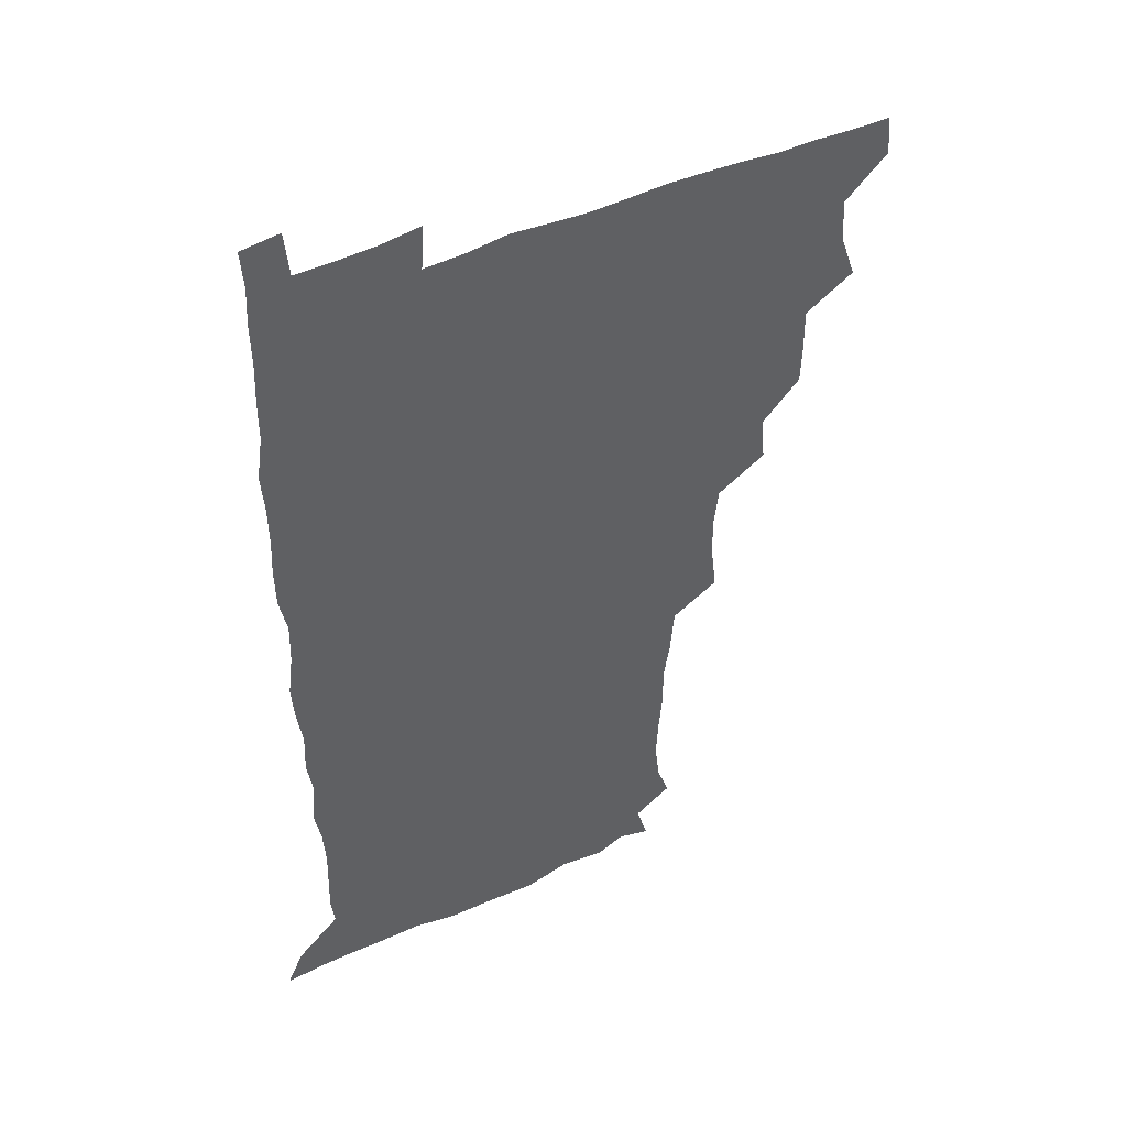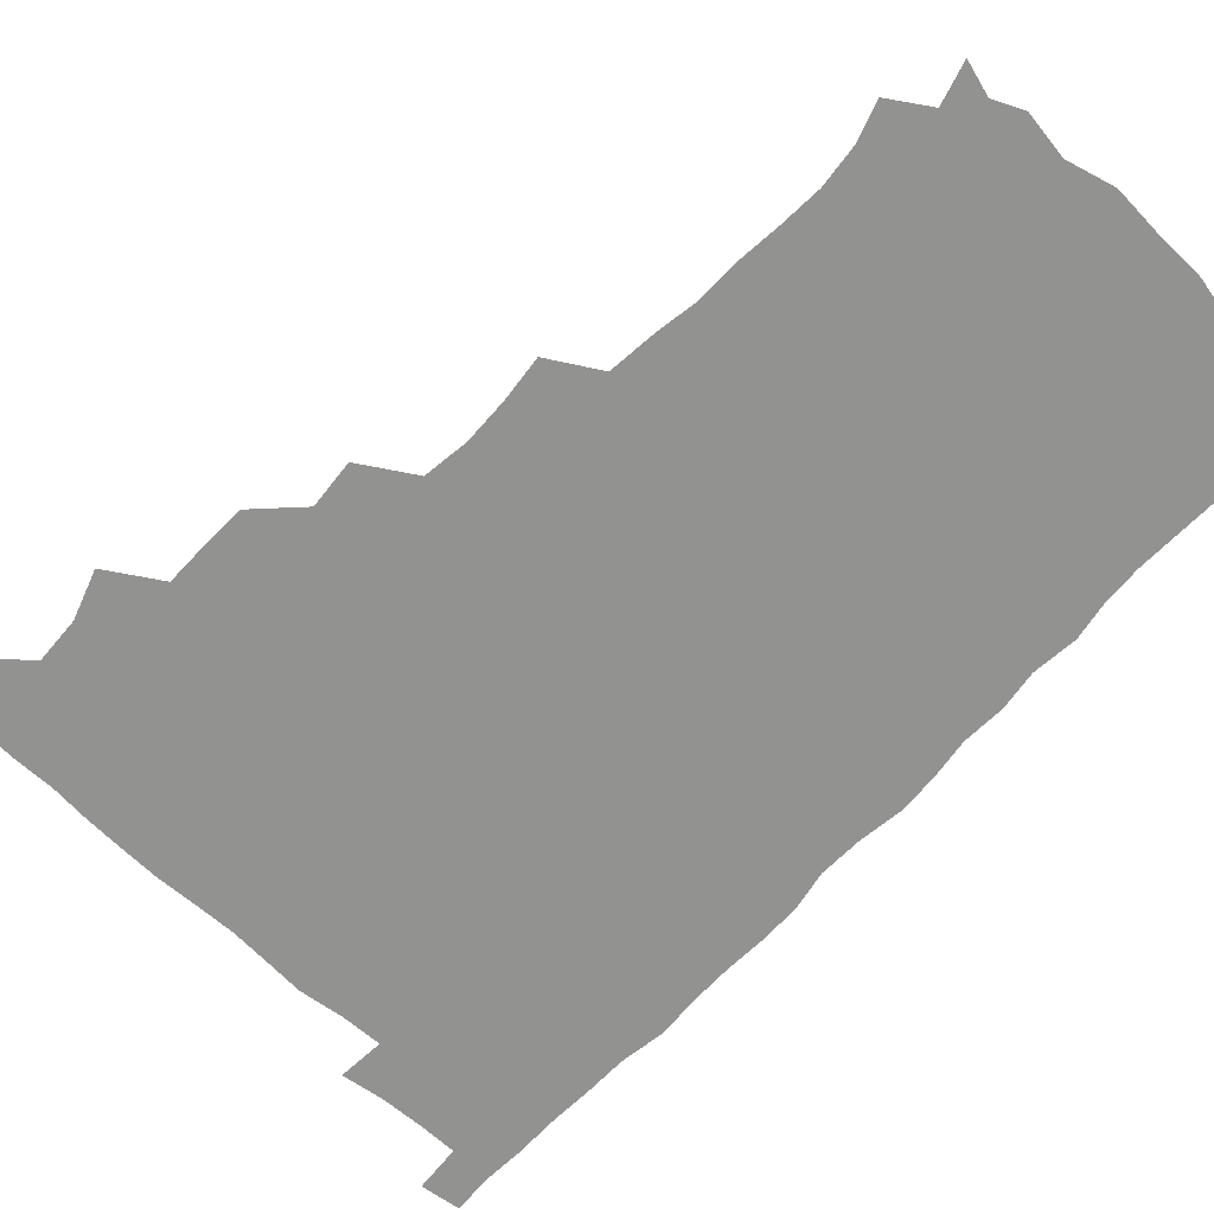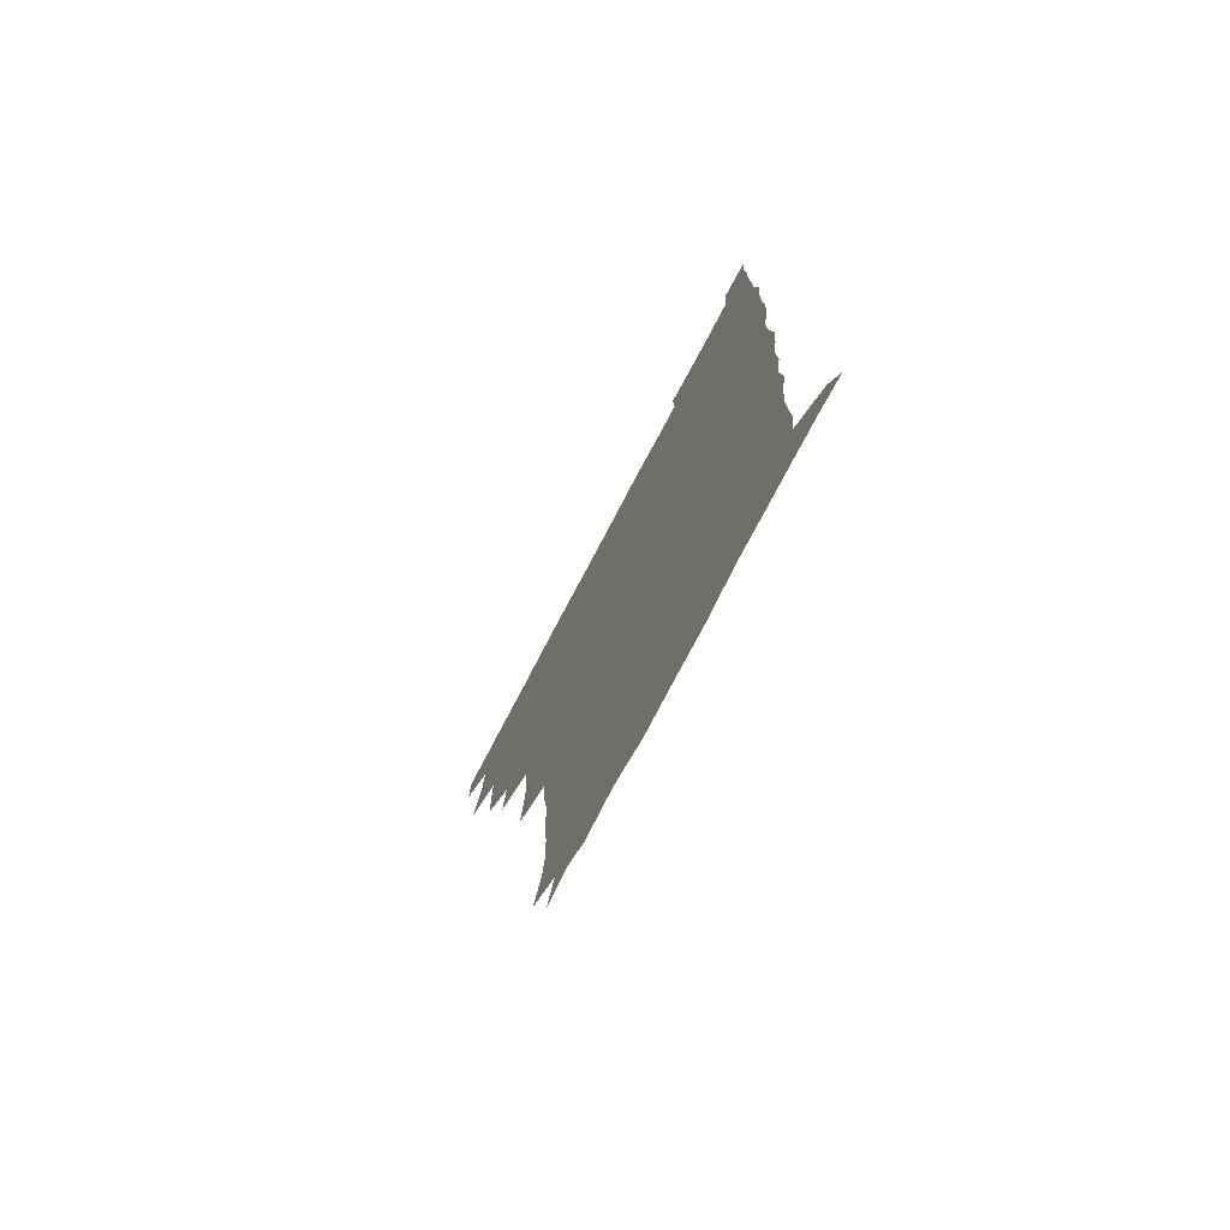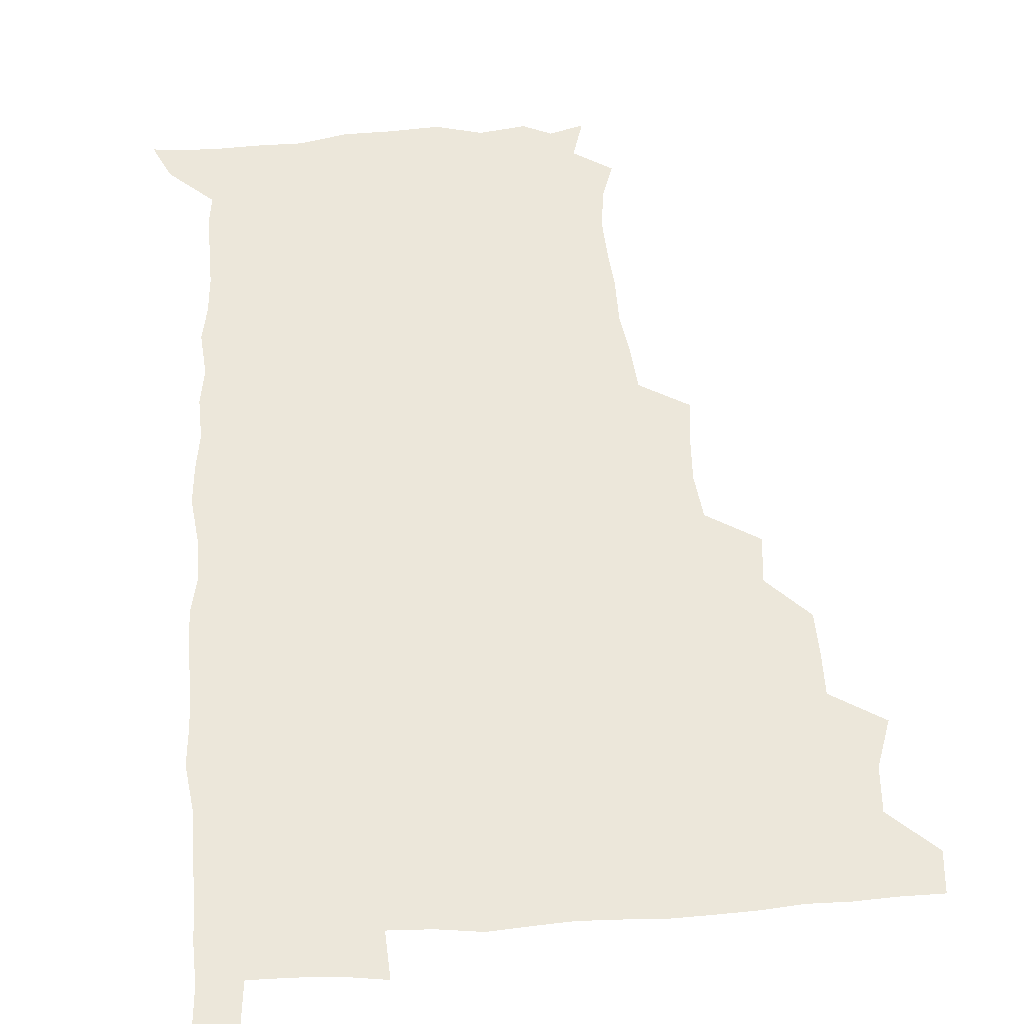
<metadata>
{"format":"obj","ext":"obj","renderer":"f3d","projection":"perspective","resolution":1024,"background":"white","views":[{"elev":45.9,"azim":152.1,"up":"+Y"},{"elev":-66.2,"azim":-43.2,"up":"+Z"},{"elev":-75.7,"azim":62.2,"up":"+Y"},{"elev":53.7,"azim":176.0,"up":"+Z"}]}
</metadata>
<code>
v 479.8 509.7 0
v 481.1 525.1 0
v 489.5 459.7 0
v 495.6 477.4 0
v 496.6 494.2 0
v 497.1 509.9 0
v 496.5 525.1 0
v 508.7 415.7 0
v 508.3 431.4 0
v 508.5 447.8 0
v 511.8 465.2 0
v 512.3 480.1 0
v 513.5 495.5 0
v 512.7 510.1 0
v 511.4 525.9 0
v 522.2 382.6 0
v 523.8 400.3 0
v 525.7 418.3 0
v 526.5 434.9 0
v 525.6 449.9 0
v 526.7 465.3 0
v 527.4 480.5 0
v 528.4 495.6 0
v 527.4 510.4 0
v 526.5 525.6 0
v 540.5 320.8 0
v 542.5 337.2 0
v 543.2 354 0
v 541.2 370.7 0
v 540.7 387.8 0
v 543.3 406.3 0
v 541 420 0
v 544.4 438.1 0
v 543.9 452.2 0
v 542.9 466.4 0
v 543.3 481.1 0
v 543.3 495.5 0
v 542.5 510 0
v 541 526.9 0
v 558.2 199.7 0
v 562.8 213.5 0
v 564.7 229.3 0
v 563.9 245 0
v 562.6 260 0
v 562.5 277.3 0
v 560.2 291.8 0
v 558.6 310 0
v 558.3 327.4 0
v 558.5 343.6 0
v 557.7 358.9 0
v 557.5 375.3 0
v 557.2 391 0
v 557.8 407.2 0
v 557.1 421.8 0
v 558 437.2 0
v 558.5 452.4 0
v 558.6 467 0
v 558.3 481.3 0
v 557.7 495.7 0
v 556.9 510.7 0
v 555.6 527.4 0
v 567.9 175.3 0
v 572.4 190.4 0
v 571.6 202 0
v 577.7 222.7 0
v 577.5 237.7 0
v 577.1 252.8 0
v 576.4 268.1 0
v 575.1 282.6 0
v 574.7 299.6 0
v 574.4 316.4 0
v 574.2 332.3 0
v 573.2 346.4 0
v 572.9 361.9 0
v 572.4 377 0
v 572.3 392.4 0
v 573 408.4 0
v 573.4 423.4 0
v 573.1 437.7 0
v 573.3 452.6 0
v 573 467 0
v 572.5 481.3 0
v 572.4 495.6 0
v 571.9 510 0
v 570 527.8 0
v 580.5 179 0
v 585 192.4 0
v 587.4 208.1 0
v 591.6 228.4 0
v 590.9 242.6 0
v 591 257.6 0
v 590.2 272.4 0
v 588.7 285.6 0
v 588.7 302.3 0
v 588.2 317.3 0
v 588.1 333.1 0
v 588.1 348.6 0
v 587.5 363.2 0
v 587.7 379.2 0
v 587.7 394.2 0
v 587.7 408.6 0
v 588.4 424.4 0
v 587.4 437.7 0
v 587.9 452.7 0
v 588.3 467 0
v 587.1 481.5 0
v 586.9 495.8 0
v 586.4 510.4 0
v 585 527.1 0
v 591.1 174.1 0
v 601.8 198.9 0
v 604.3 215.9 0
v 604.7 229.6 0
v 603.3 241.3 0
v 604 259.5 0
v 603.5 273.9 0
v 603.4 289.6 0
v 602.9 304.2 0
v 602.7 318.5 0
v 602.4 334 0
v 602.5 349.4 0
v 601.8 363 0
v 601.8 378.1 0
v 601.7 392.7 0
v 602.2 409.1 0
v 602.2 423.8 0
v 601.8 437.5 0
v 602.3 452.7 0
v 602.4 467 0
v 602.1 481.4 0
v 601.3 496.4 0
v 601.2 510.8 0
v 600.1 526.6 0
v 608.4 176.6 0
v 616.2 199.6 0
v 617.7 215.6 0
v 618.2 231.1 0
v 618.1 245.6 0
v 617.8 259.7 0
v 617.4 274.3 0
v 617.1 289.2 0
v 616.6 303.4 0
v 617.1 321.5 0
v 616.9 335.1 0
v 616.8 350.1 0
v 616.2 363.1 0
v 616.6 379.2 0
v 616.6 394.4 0
v 616.6 409.3 0
v 616.4 423.4 0
v 616.5 438 0
v 617 453.3 0
v 616.8 467.2 0
v 617 481.5 0
v 617.2 495.6 0
v 616.5 510.3 0
v 614.6 527.4 0
v 625.7 172 0
v 630.1 197.8 0
v 631.5 215.8 0
v 631.9 232 0
v 631.7 245.8 0
v 631.8 261 0
v 631.5 275.8 0
v 631.3 290.8 0
v 631.5 305.4 0
v 631.3 319.5 0
v 631 334.8 0
v 630.9 350 0
v 631.1 365.7 0
v 630.9 379.2 0
v 630.9 394.5 0
v 630.9 409.9 0
v 630.9 423.5 0
v 630.9 438.1 0
v 631.2 452.9 0
v 631.3 467.1 0
v 631.5 481.5 0
v 631.8 495.6 0
v 631 510.6 0
v 629 528.4 0
v 644.2 173.2 0
v 645.2 196.7 0
v 645.5 215.9 0
v 645.6 231.8 0
v 645.6 245.3 0
v 645.7 261.1 0
v 645.7 274.5 0
v 645.2 289.9 0
v 645.2 307.5 0
v 645.5 319.7 0
v 645.4 333.5 0
v 645.2 349.6 0
v 645.1 364.9 0
v 645.1 380.3 0
v 645.2 394.7 0
v 645.4 408.9 0
v 645.2 424.2 0
v 645 439.2 0
v 645.7 452.7 0
v 645.9 466.9 0
v 646 481.7 0
v 646.2 495.9 0
v 646 510.6 0
v 645.1 526.3 0
v 662.4 173.6 0
v 660.6 196.6 0
v 659.8 214.2 0
v 659.3 230.9 0
v 660.1 243.1 0
v 659.2 260.8 0
v 659.5 275.6 0
v 659.3 290.7 0
v 659.2 305.8 0
v 659.3 320.3 0
v 659.4 334.1 0
v 659.1 350.8 0
v 659.2 365.1 0
v 660 378.3 0
v 659.3 394.5 0
v 659.7 408.6 0
v 659.8 423.6 0
v 660.5 437.5 0
v 660.1 453 0
v 660.3 467.3 0
v 660.5 481.6 0
v 660.5 496.2 0
v 660.8 510.6 0
v 660.6 525.7 0
v 659.6 542.9 0
v 679.9 177.4 0
v 675.9 196.2 0
v 673.9 214.1 0
v 673.3 229.6 0
v 673.7 243.9 0
v 673.4 259 0
v 673 275.3 0
v 673.4 289.3 0
v 672.7 306 0
v 673.1 320 0
v 673 335.3 0
v 673.8 349 0
v 673.4 364.3 0
v 673.9 378.5 0
v 675 392.1 0
v 674.2 407.8 0
v 674.2 423 0
v 674.7 437.4 0
v 673.8 453.6 0
v 674.6 467.3 0
v 674.8 481.8 0
v 675.1 496.2 0
v 675.3 510.7 0
v 675.3 525.7 0
v 675.2 540.7 0
v 696.7 177.4 0
v 691 195.1 0
v 688.2 212.1 0
v 687.2 227.9 0
v 687.6 242.1 0
v 687.2 257.7 0
v 687.5 272.5 0
v 687.6 287.6 0
v 687.6 302.7 0
v 686.8 319.2 0
v 687.7 333 0
v 688.4 347.2 0
v 688.4 362 0
v 688 377.4 0
v 689.4 391 0
v 687.2 409.4 0
v 689.4 422 0
v 689.3 436.9 0
v 689.3 451.9 0
v 689.3 466.7 0
v 689.6 481.3 0
v 689.7 496.2 0
v 689.8 510.8 0
v 690.2 525.4 0
v 690.5 539.9 0
v 711.6 178.1 0
v 705.6 193.5 0
v 702 209.8 0
v 701.9 223.8 0
v 701.7 238.5 0
v 701.4 253.9 0
v 701 270.2 0
v 702 284.3 0
v 702 299.5 0
v 701.6 315.4 0
v 702.4 329.8 0
v 704 343.7 0
v 702.1 360.8 0
v 702.2 375.4 0
v 704.7 388.7 0
v 703.4 405.8 0
v 703.4 420.8 0
v 704.8 434.9 0
v 703.4 451.2 0
v 703.9 465.8 0
v 704.2 480.6 0
v 705 495.3 0
v 704.5 510.6 0
v 705.3 525.3 0
v 705.1 539.8 0
v 706.7 557.2 0
v 725.2 178 0
v 717.6 193.8 0
v 715.2 205.7 0
v 716.6 217.5 0
v 716.2 232.1 0
v 715.8 247.5 0
v 716.8 262.2 0
v 719.3 275.6 0
v 717.8 292.4 0
v 719.9 306.6 0
v 719.3 322.8 0
v 721.3 337 0
v 722.4 351.9 0
v 720.3 368.8 0
v 719.9 385 0
v 722.9 399.3 0
v 723.2 414.7 0
v 722.5 430.3 0
v 722.8 445.8 0
v 723.9 460.7 0
v 721.5 477.6 0
v 721.5 493.4 0
v 720.8 509.6 0
v 721.1 525.2 0
v 720.4 540.5 0
v 721.4 555.3 0
v 738.3 176.7 0
v 731.8 190.7 0
f 5 6 1
f 1 6 2
f 6 7 2
f 10 11 3
f 3 11 4
f 11 12 4
f 4 12 5
f 12 13 5
f 5 13 6
f 13 14 6
f 6 14 7
f 14 15 7
f 17 18 8
f 8 18 9
f 18 19 9
f 9 19 10
f 19 20 10
f 10 20 11
f 20 21 11
f 11 21 12
f 21 22 12
f 12 22 13
f 22 23 13
f 13 23 14
f 23 24 14
f 14 24 15
f 24 25 15
f 29 30 16
f 16 30 17
f 30 31 17
f 17 31 18
f 31 32 18
f 18 32 19
f 32 33 19
f 19 33 20
f 33 34 20
f 20 34 21
f 34 35 21
f 21 35 22
f 35 36 22
f 22 36 23
f 36 37 23
f 23 37 24
f 37 38 24
f 24 38 25
f 38 39 25
f 47 48 26
f 26 48 27
f 48 49 27
f 27 49 28
f 49 50 28
f 28 50 29
f 50 51 29
f 29 51 30
f 51 52 30
f 30 52 31
f 52 53 31
f 31 53 32
f 53 54 32
f 32 54 33
f 54 55 33
f 33 55 34
f 55 56 34
f 34 56 35
f 56 57 35
f 35 57 36
f 57 58 36
f 36 58 37
f 58 59 37
f 37 59 38
f 59 60 38
f 38 60 39
f 60 61 39
f 63 64 40
f 40 64 41
f 64 65 41
f 41 65 42
f 65 66 42
f 42 66 43
f 66 67 43
f 43 67 44
f 67 68 44
f 44 68 45
f 68 69 45
f 45 69 46
f 69 70 46
f 46 70 47
f 70 71 47
f 47 71 48
f 71 72 48
f 48 72 49
f 72 73 49
f 49 73 50
f 73 74 50
f 50 74 51
f 74 75 51
f 51 75 52
f 75 76 52
f 52 76 53
f 76 77 53
f 53 77 54
f 77 78 54
f 54 78 55
f 78 79 55
f 55 79 56
f 79 80 56
f 56 80 57
f 80 81 57
f 57 81 58
f 81 82 58
f 58 82 59
f 82 83 59
f 59 83 60
f 83 84 60
f 60 84 61
f 84 85 61
f 62 86 63
f 86 87 63
f 63 87 64
f 87 88 64
f 64 88 65
f 88 89 65
f 65 89 66
f 89 90 66
f 66 90 67
f 90 91 67
f 67 91 68
f 91 92 68
f 68 92 69
f 92 93 69
f 69 93 70
f 93 94 70
f 70 94 71
f 94 95 71
f 71 95 72
f 95 96 72
f 72 96 73
f 96 97 73
f 73 97 74
f 97 98 74
f 74 98 75
f 98 99 75
f 75 99 76
f 99 100 76
f 76 100 77
f 100 101 77
f 77 101 78
f 101 102 78
f 78 102 79
f 102 103 79
f 79 103 80
f 103 104 80
f 80 104 81
f 104 105 81
f 81 105 82
f 105 106 82
f 82 106 83
f 106 107 83
f 83 107 84
f 107 108 84
f 84 108 85
f 108 109 85
f 86 110 87
f 110 111 87
f 87 111 88
f 111 112 88
f 88 112 89
f 112 113 89
f 89 113 90
f 113 114 90
f 90 114 91
f 114 115 91
f 91 115 92
f 115 116 92
f 92 116 93
f 116 117 93
f 93 117 94
f 117 118 94
f 94 118 95
f 118 119 95
f 95 119 96
f 119 120 96
f 96 120 97
f 120 121 97
f 97 121 98
f 121 122 98
f 98 122 99
f 122 123 99
f 99 123 100
f 123 124 100
f 100 124 101
f 124 125 101
f 101 125 102
f 125 126 102
f 102 126 103
f 126 127 103
f 103 127 104
f 127 128 104
f 104 128 105
f 128 129 105
f 105 129 106
f 129 130 106
f 106 130 107
f 130 131 107
f 107 131 108
f 131 132 108
f 108 132 109
f 132 133 109
f 110 134 111
f 134 135 111
f 111 135 112
f 135 136 112
f 112 136 113
f 136 137 113
f 113 137 114
f 137 138 114
f 114 138 115
f 138 139 115
f 115 139 116
f 139 140 116
f 116 140 117
f 140 141 117
f 117 141 118
f 141 142 118
f 118 142 119
f 142 143 119
f 119 143 120
f 143 144 120
f 120 144 121
f 144 145 121
f 121 145 122
f 145 146 122
f 122 146 123
f 146 147 123
f 123 147 124
f 147 148 124
f 124 148 125
f 148 149 125
f 125 149 126
f 149 150 126
f 126 150 127
f 150 151 127
f 127 151 128
f 151 152 128
f 128 152 129
f 152 153 129
f 129 153 130
f 153 154 130
f 130 154 131
f 154 155 131
f 131 155 132
f 155 156 132
f 132 156 133
f 156 157 133
f 134 158 135
f 158 159 135
f 135 159 136
f 159 160 136
f 136 160 137
f 160 161 137
f 137 161 138
f 161 162 138
f 138 162 139
f 162 163 139
f 139 163 140
f 163 164 140
f 140 164 141
f 164 165 141
f 141 165 142
f 165 166 142
f 142 166 143
f 166 167 143
f 143 167 144
f 167 168 144
f 144 168 145
f 168 169 145
f 145 169 146
f 169 170 146
f 146 170 147
f 170 171 147
f 147 171 148
f 171 172 148
f 148 172 149
f 172 173 149
f 149 173 150
f 173 174 150
f 150 174 151
f 174 175 151
f 151 175 152
f 175 176 152
f 152 176 153
f 176 177 153
f 153 177 154
f 177 178 154
f 154 178 155
f 178 179 155
f 155 179 156
f 179 180 156
f 156 180 157
f 180 181 157
f 158 182 159
f 182 183 159
f 159 183 160
f 183 184 160
f 160 184 161
f 184 185 161
f 161 185 162
f 185 186 162
f 162 186 163
f 186 187 163
f 163 187 164
f 187 188 164
f 164 188 165
f 188 189 165
f 165 189 166
f 189 190 166
f 166 190 167
f 190 191 167
f 167 191 168
f 191 192 168
f 168 192 169
f 192 193 169
f 169 193 170
f 193 194 170
f 170 194 171
f 194 195 171
f 171 195 172
f 195 196 172
f 172 196 173
f 196 197 173
f 173 197 174
f 197 198 174
f 174 198 175
f 198 199 175
f 175 199 176
f 199 200 176
f 176 200 177
f 200 201 177
f 177 201 178
f 201 202 178
f 178 202 179
f 202 203 179
f 179 203 180
f 203 204 180
f 180 204 181
f 204 205 181
f 182 206 183
f 206 207 183
f 183 207 184
f 207 208 184
f 184 208 185
f 208 209 185
f 185 209 186
f 209 210 186
f 186 210 187
f 210 211 187
f 187 211 188
f 211 212 188
f 188 212 189
f 212 213 189
f 189 213 190
f 213 214 190
f 190 214 191
f 214 215 191
f 191 215 192
f 215 216 192
f 192 216 193
f 216 217 193
f 193 217 194
f 217 218 194
f 194 218 195
f 218 219 195
f 195 219 196
f 219 220 196
f 196 220 197
f 220 221 197
f 197 221 198
f 221 222 198
f 198 222 199
f 222 223 199
f 199 223 200
f 223 224 200
f 200 224 201
f 224 225 201
f 201 225 202
f 225 226 202
f 202 226 203
f 226 227 203
f 203 227 204
f 227 228 204
f 204 228 205
f 228 229 205
f 206 231 207
f 231 232 207
f 207 232 208
f 232 233 208
f 208 233 209
f 233 234 209
f 209 234 210
f 234 235 210
f 210 235 211
f 235 236 211
f 211 236 212
f 236 237 212
f 212 237 213
f 237 238 213
f 213 238 214
f 238 239 214
f 214 239 215
f 239 240 215
f 215 240 216
f 240 241 216
f 216 241 217
f 241 242 217
f 217 242 218
f 242 243 218
f 218 243 219
f 243 244 219
f 219 244 220
f 244 245 220
f 220 245 221
f 245 246 221
f 221 246 222
f 246 247 222
f 222 247 223
f 247 248 223
f 223 248 224
f 248 249 224
f 224 249 225
f 249 250 225
f 225 250 226
f 250 251 226
f 226 251 227
f 251 252 227
f 227 252 228
f 252 253 228
f 228 253 229
f 253 254 229
f 229 254 230
f 254 255 230
f 231 256 232
f 256 257 232
f 232 257 233
f 257 258 233
f 233 258 234
f 258 259 234
f 234 259 235
f 259 260 235
f 235 260 236
f 260 261 236
f 236 261 237
f 261 262 237
f 237 262 238
f 262 263 238
f 238 263 239
f 263 264 239
f 239 264 240
f 264 265 240
f 240 265 241
f 265 266 241
f 241 266 242
f 266 267 242
f 242 267 243
f 267 268 243
f 243 268 244
f 268 269 244
f 244 269 245
f 269 270 245
f 245 270 246
f 270 271 246
f 246 271 247
f 271 272 247
f 247 272 248
f 272 273 248
f 248 273 249
f 273 274 249
f 249 274 250
f 274 275 250
f 250 275 251
f 275 276 251
f 251 276 252
f 276 277 252
f 252 277 253
f 277 278 253
f 253 278 254
f 278 279 254
f 254 279 255
f 279 280 255
f 256 281 257
f 281 282 257
f 257 282 258
f 282 283 258
f 258 283 259
f 283 284 259
f 259 284 260
f 284 285 260
f 260 285 261
f 285 286 261
f 261 286 262
f 286 287 262
f 262 287 263
f 287 288 263
f 263 288 264
f 288 289 264
f 264 289 265
f 289 290 265
f 265 290 266
f 290 291 266
f 266 291 267
f 291 292 267
f 267 292 268
f 292 293 268
f 268 293 269
f 293 294 269
f 269 294 270
f 294 295 270
f 270 295 271
f 295 296 271
f 271 296 272
f 296 297 272
f 272 297 273
f 297 298 273
f 273 298 274
f 298 299 274
f 274 299 275
f 299 300 275
f 275 300 276
f 300 301 276
f 276 301 277
f 301 302 277
f 277 302 278
f 302 303 278
f 278 303 279
f 303 304 279
f 279 304 280
f 304 305 280
f 281 307 282
f 307 308 282
f 282 308 283
f 308 309 283
f 283 309 284
f 309 310 284
f 284 310 285
f 310 311 285
f 285 311 286
f 311 312 286
f 286 312 287
f 312 313 287
f 287 313 288
f 313 314 288
f 288 314 289
f 314 315 289
f 289 315 290
f 315 316 290
f 290 316 291
f 316 317 291
f 291 317 292
f 317 318 292
f 292 318 293
f 318 319 293
f 293 319 294
f 319 320 294
f 294 320 295
f 320 321 295
f 295 321 296
f 321 322 296
f 296 322 297
f 322 323 297
f 297 323 298
f 323 324 298
f 298 324 299
f 324 325 299
f 299 325 300
f 325 326 300
f 300 326 301
f 326 327 301
f 301 327 302
f 327 328 302
f 302 328 303
f 328 329 303
f 303 329 304
f 329 330 304
f 304 330 305
f 330 331 305
f 305 331 306
f 331 332 306
f 307 333 308
f 333 334 308
f 308 334 309

</code>
